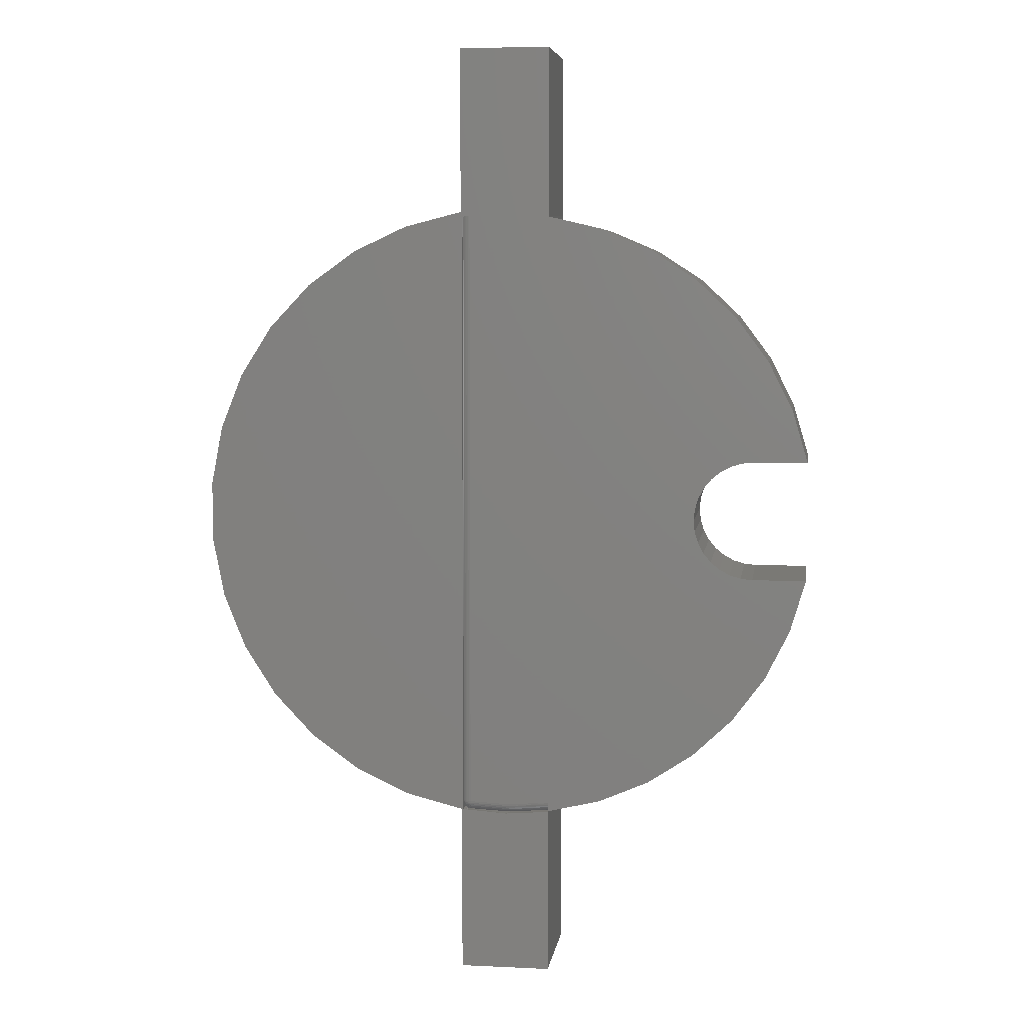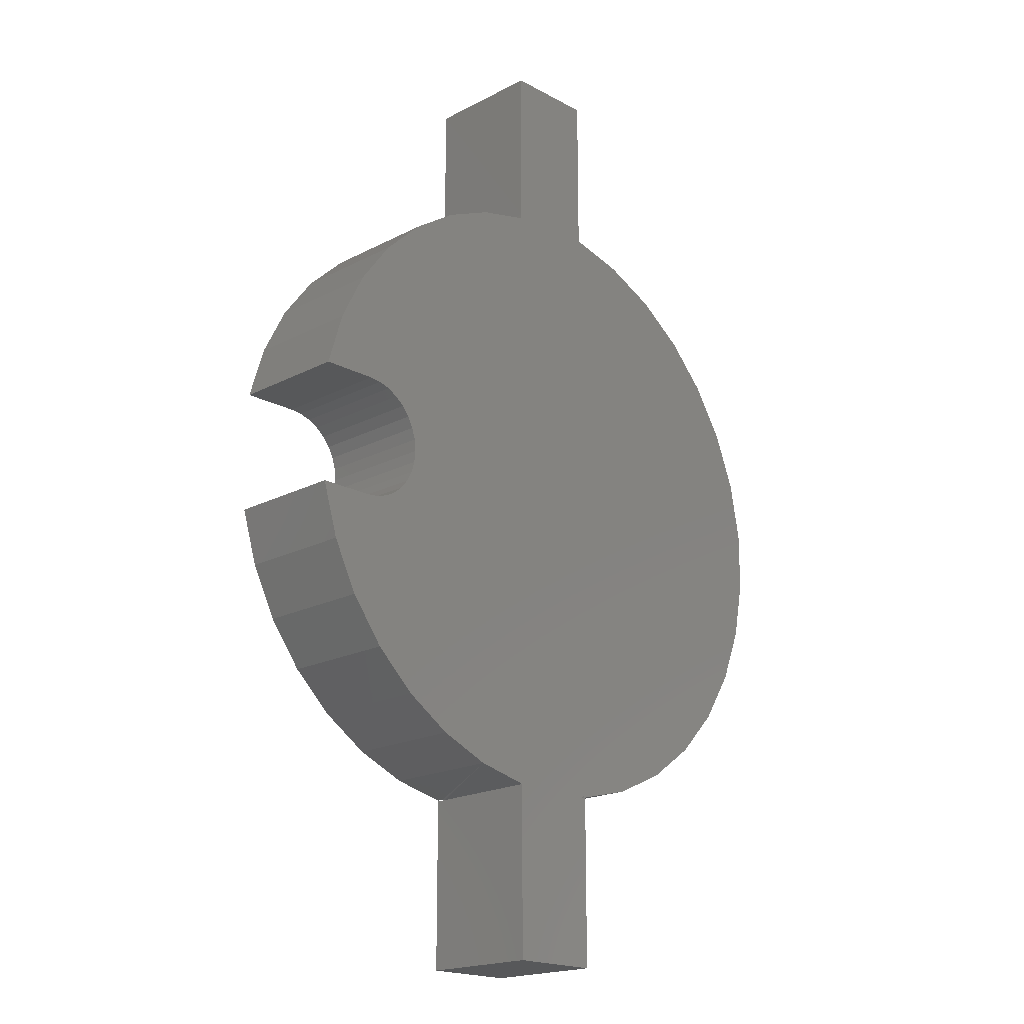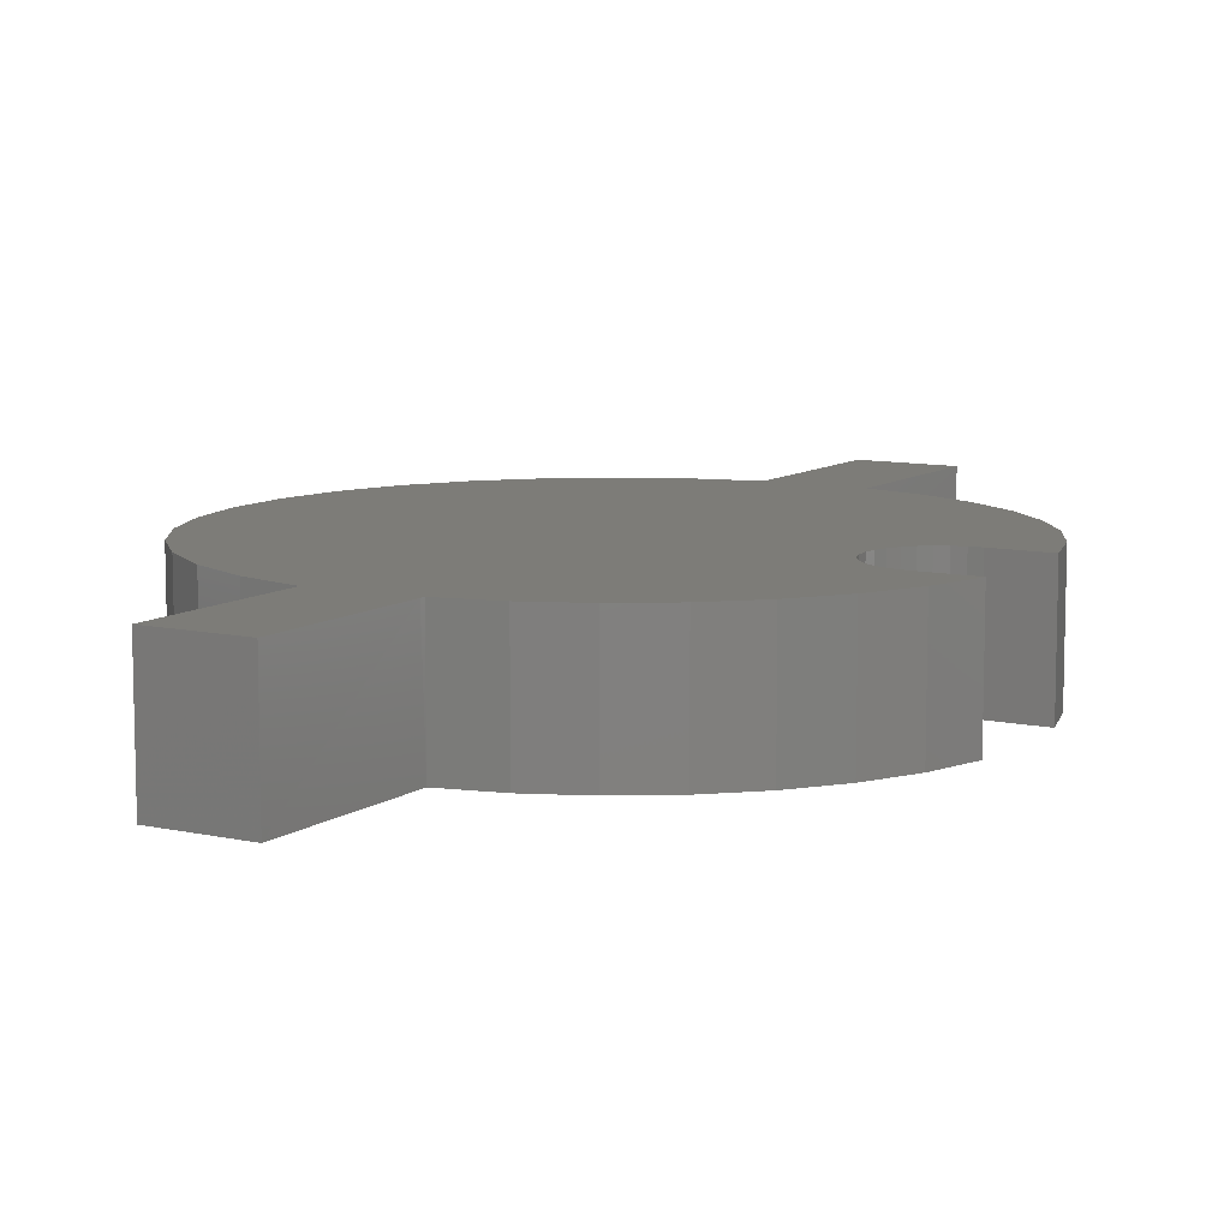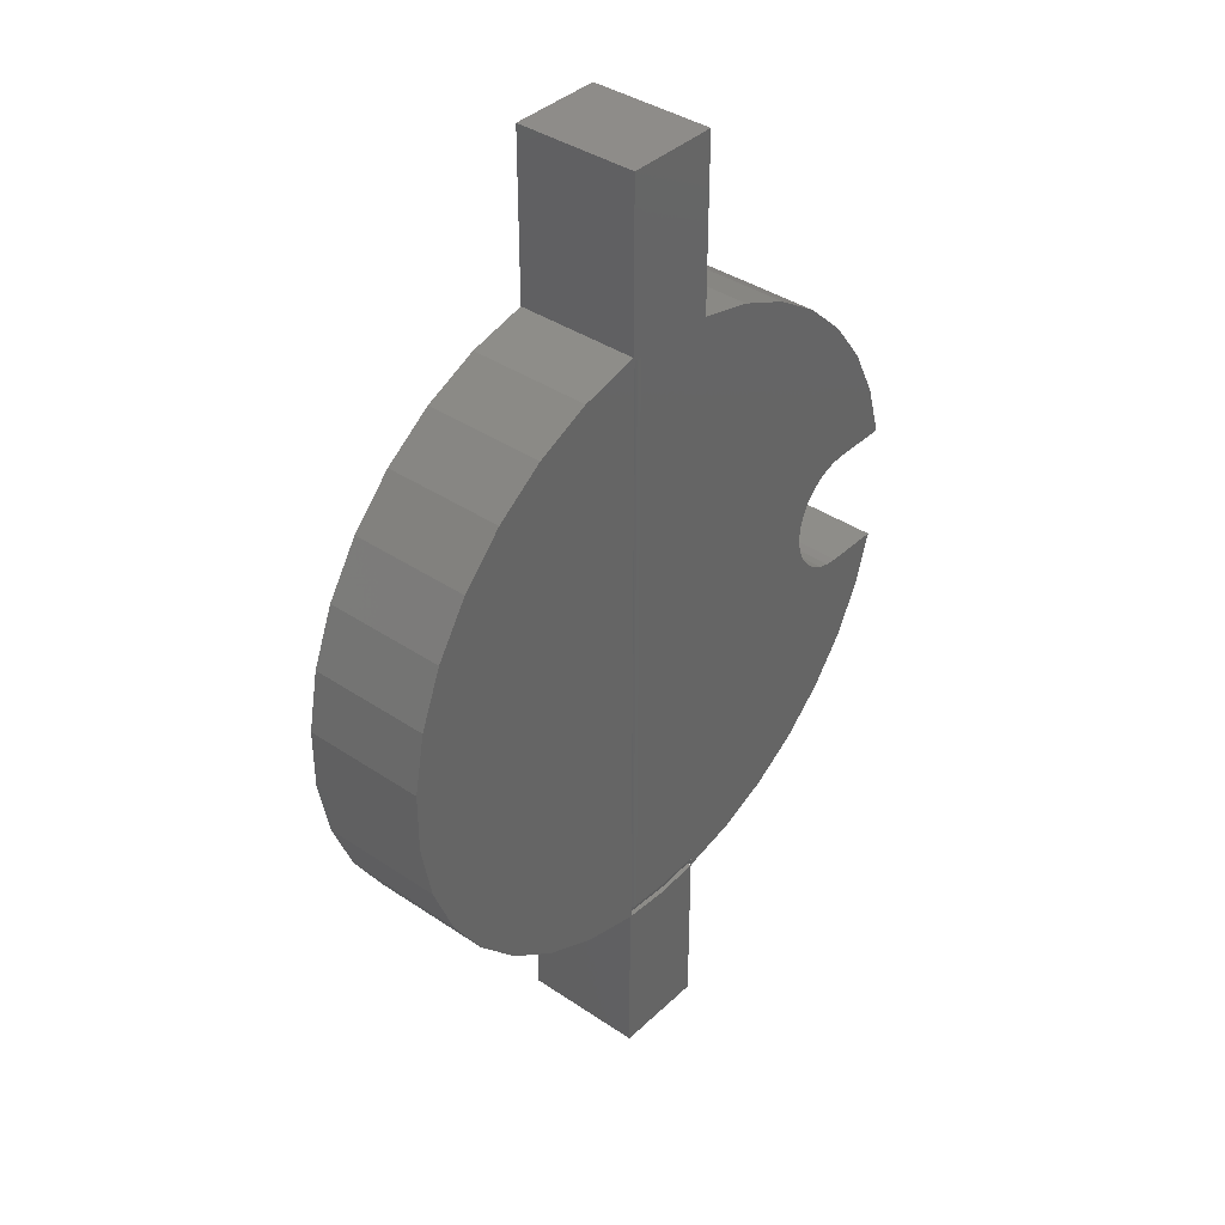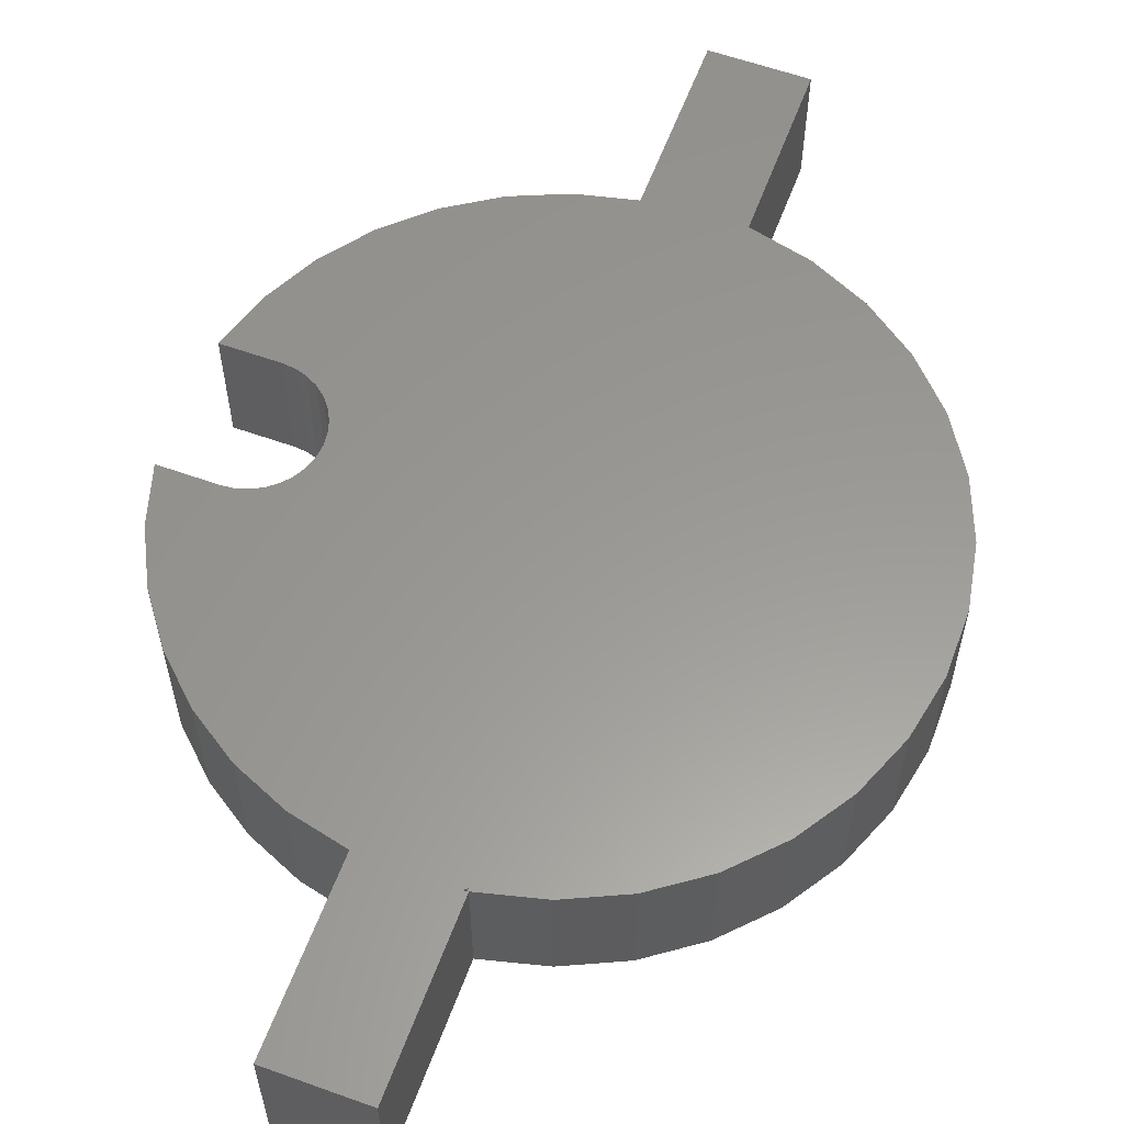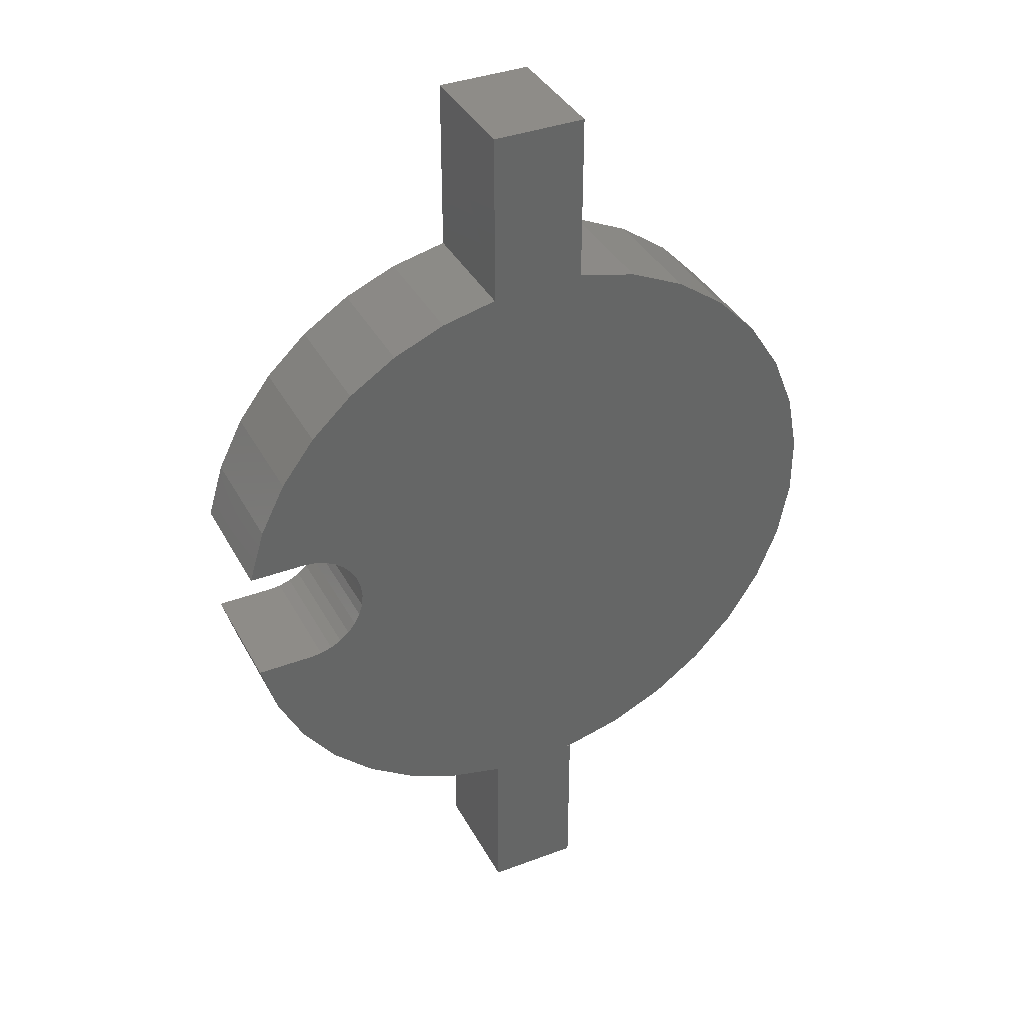
<metadata>
{"format":"stl","ext":"stl","renderer":"f3d","projection":"perspective","resolution":1024,"background":"white","views":[{"elev":6.1,"azim":-171.9,"up":"+Y"},{"elev":-19.1,"azim":-45.5,"up":"+Y"},{"elev":9.5,"azim":-149.5,"up":"+Z"},{"elev":38.5,"azim":130.4,"up":"+Y"},{"elev":59.2,"azim":20.3,"up":"+Z"},{"elev":37.7,"azim":-25.6,"up":"+Y"}]}
</metadata>
<code>
# stl→obj: 186 verts, 369 faces
v 0.1627 -0.4614 0
v 0.07229 -0.4844 0
v 0.07031 -0.4844 0
v 1.01e-05 -0.4896 0
v -0.07056 -0.4832 0
v -0.1547 -0.4636 0
v -0.07056 -0.4686 0
v -0.2341 -0.4296 0
v -0.4844 0.0949 0
v -0.4597 0.1777 0
v -0.3992 0.0949 0
v 0.05798 0.4863 0
v 0.05798 -0.4707 0
v -0.3049 0.0005757 0
v -0.3067 0.01898 0
v -0.07056 0.4844 0
v -0.07031 0.75 0
v 0.07229 0.75 0
v 0.07229 0.4922 0
v 0.07031 0.4847 0
v 0.1628 0.4692 0
v 0.2474 0.4298 0
v 0.323 0.3753 0
v 0.3871 0.3075 0
v 0.4373 0.2288 0
v 0.4718 0.1422 0
v 0.4893 0.05053 0
v 0.4893 -0.04276 0
v 0.4717 -0.1344 0
v 0.4373 -0.2211 0
v 0.3871 -0.2997 0
v 0.323 -0.3675 0
v 0.2473 -0.4221 0
v -0.00624 -0.474 0
v -0.3064 -0.3823 0
v -0.3693 -0.323 0
v -0.4209 -0.2538 0
v -0.4597 -0.1765 0
v -0.4844 -0.09375 0
v -0.3992 -0.09375 0
v -0.3808 -0.09194 0
v -0.3631 -0.08657 0
v -0.3468 -0.07785 0
v -0.3325 -0.06612 0
v -0.3207 -0.05183 0
v -0.312 -0.03552 0
v -0.3067 -0.01783 0
v -0.3631 0.08772 0
v -0.3808 0.09309 0
v -0.4209 0.2549 0
v -0.3207 0.05298 0
v -0.1547 0.4647 0
v -0.312 0.03667 0
v -0.2341 0.4307 0
v -0.3325 0.06727 0
v -0.3064 0.3834 0
v -0.3468 0.079 0
v -0.3693 0.3242 0
v -0.07031 -0.4844 0
v -0.07031 -0.75 0
v 0.07229 -0.75 0
v -0.07031 -0.4832 0.1875
v -0.07031 -0.4844 0.01562
v -0.07031 -0.4844 0.1875
v -0.07031 -0.75 0.1875
v -0.3992 0.0949 0.1875
v -0.4597 0.1777 0.1875
v -0.4844 0.0949 0.1875
v -0.3808 0.09309 0.1875
v 0.07229 -0.75 0.1875
v 0.07035 -0.4847 0.1875
v 0.06446 -0.4849 0.1875
v 0.07224 -0.4841 0.1875
v -0.312 0.03667 0.1875
v -0.3693 0.3242 0.1875
v -0.4209 0.2549 0.1875
v -0.3207 0.05298 0.1875
v -0.3325 0.06727 0.1875
v -0.3468 0.079 0.1875
v -0.3631 0.08772 0.1875
v -0.07056 0.4844 0.1875
v -0.3067 0.01898 0.1875
v -0.3049 0.0005757 0.1875
v 0.06665 -0.4837 0.1875
v -0.07031 0.4922 0.1875
v -0.07031 0.75 0.1875
v 0.06862 -0.4821 0.1875
v 0.07031 -0.4803 0.1875
v 0.07229 0.4919 0.1875
v 0.07229 0.75 0.1875
v -0.3067 -0.01783 0.1875
v -0.312 -0.03552 0.1875
v -0.3207 -0.05183 0.1875
v -0.3325 -0.06612 0.1875
v -0.3468 -0.07785 0.1875
v -0.3631 -0.08657 0.1875
v -0.3808 -0.09194 0.1875
v -0.3992 -0.09375 0.1875
v -0.4844 -0.09375 0.1875
v -0.4597 -0.1765 0.1875
v -0.4209 -0.2538 0.1875
v -0.3693 -0.323 0.1875
v -0.3064 -0.3823 0.1875
v -0.2341 -0.4296 0.1875
v -0.1547 -0.4636 0.1875
v -0.1547 0.4647 0.1875
v -0.2341 0.4307 0.1875
v -0.3064 0.3834 0.1875
v 0.1627 -0.4614 0.1875
v 0.2473 -0.4221 0.1875
v 0.323 -0.3675 0.1875
v 0.3871 -0.2997 0.1875
v 0.4373 -0.2211 0.1875
v 0.4717 -0.1344 0.1875
v 0.4893 -0.04276 0.1875
v 0.4893 0.05053 0.1875
v 0.4718 0.1422 0.1875
v 0.4373 0.2288 0.1875
v 0.3871 0.3075 0.1875
v 0.323 0.3753 0.1875
v 0.2474 0.4298 0.1875
v 0.1628 0.4692 0.1875
v 0.05981 -0.4861 0.0134
v 0.0608 -0.4858 0.01263
v 0.0621 -0.4858 0.01562
v 0.0621 -0.4858 0.1875
v -0.005304 -0.4896 0.01451
v -0.006291 -0.477 0.0003002
v -0.07031 -0.4698 4.449e-05
v -0.006384 -0.4827 0.002633
v -0.07031 -0.4788 0.003706
v -0.07031 -0.4768 0.002267
v -0.006424 -0.485 0.004576
v -0.07031 -0.4842 0.01318
v -0.07031 -0.4836 0.01078
v -0.07056 -0.4832 0.009768
v -0.07031 -0.482 0.007431
v -0.07031 -0.4806 0.005442
v 0.05919 -0.4809 0.003816
v 0.05942 -0.4828 0.00582
v 0.0596 -0.4843 0.008135
v 0.05974 -0.4854 0.01069
v 0.05831 -0.4735 0.0002482
v -0.006339 -0.48 0.001189
v 0.05862 -0.4761 0.000985
v 0.05892 -0.4786 0.002187
v -0.07031 -0.4745 0.001159
v -0.07031 -0.4722 0.000411
v 0.07031 -0.4785 0.009976
v 0.07031 -0.4792 0.01126
v 0.07031 -0.4798 0.01266
v 0.06609 -0.4838 0.01302
v 0.06354 -0.485 0.01278
v 0.06837 -0.4821 0.01335
v 0.06837 -0.4752 0.004848
v 0.07031 -0.4736 0.006494
v 0.07031 -0.475 0.007068
v 0.07031 -0.4802 0.01412
v 0.0608 -0.4792 0.002848
v 0.06837 -0.4772 0.005926
v 0.07031 -0.4763 0.007853
v 0.07031 -0.4722 0.006147
v 0.07031 -0.4775 0.00883
v 0.06354 -0.4788 0.003484
v 0.06609 -0.4781 0.004522
v 0.07031 -0.4707 0.006035
v 0.06837 -0.4707 0.00396
v 0.06837 -0.473 0.004185
v 0.06609 -0.4707 0.002272
v 0.06609 -0.4733 0.002528
v 0.06354 -0.4707 0.001024
v 0.06354 -0.4736 0.001304
v 0.0608 -0.4707 0.000258
v 0.0608 -0.4737 0.0005533
v 0.07031 -0.4803 0.01562
v 0.06862 -0.4821 0.01562
v 0.06665 -0.4837 0.01562
v 0.06446 -0.4849 0.01562
v 0.0608 -0.4766 0.001428
v 0.06354 -0.4763 0.002135
v 0.06609 -0.4758 0.003288
v 0.07031 0.4847 0.006035
v 0.06845 0.4849 0.00403
v 0.06616 0.4852 0.002312
v 0.06359 0.4856 0.001042
v 0.06083 0.4859 0.0002624
f 1 2 3
f 2 4 3
f 5 6 7
f 6 8 7
f 9 10 11
f 12 13 14
f 12 14 15
f 12 15 16
f 12 16 17
f 12 17 18
f 12 18 19
f 20 12 19
f 20 19 21
f 20 21 22
f 20 22 23
f 20 23 24
f 20 24 25
f 20 25 26
f 20 26 27
f 20 27 28
f 20 28 29
f 20 29 30
f 20 30 31
f 20 31 32
f 20 32 33
f 20 33 1
f 20 1 3
f 13 34 7
f 13 7 8
f 13 8 35
f 13 35 36
f 13 36 37
f 13 37 38
f 13 38 39
f 13 39 40
f 13 40 41
f 13 41 42
f 13 42 43
f 13 43 44
f 13 44 45
f 13 45 46
f 13 46 47
f 13 47 14
f 48 49 50
f 50 49 11
f 50 11 10
f 51 52 53
f 53 52 16
f 53 16 15
f 52 51 54
f 54 51 55
f 54 55 56
f 56 55 57
f 56 57 58
f 58 57 48
f 58 48 50
f 59 4 60
f 60 4 2
f 60 2 61
f 62 63 64
f 65 64 60
f 60 64 63
f 60 63 59
f 66 67 68
f 66 69 67
f 70 71 72
f 70 73 71
f 74 75 76
f 74 76 77
f 77 76 78
f 78 76 67
f 78 67 79
f 79 67 80
f 80 67 69
f 81 82 83
f 81 83 84
f 81 84 85
f 86 85 84
f 86 84 87
f 86 87 88
f 86 88 89
f 86 89 90
f 84 83 91
f 84 91 92
f 84 92 93
f 84 93 94
f 84 94 95
f 84 95 96
f 84 96 97
f 84 97 98
f 84 98 99
f 84 99 100
f 84 100 101
f 84 101 102
f 84 102 103
f 84 103 104
f 84 104 105
f 84 105 62
f 84 62 72
f 82 81 106
f 82 106 107
f 82 107 108
f 82 108 75
f 82 75 74
f 88 71 73
f 88 73 109
f 88 109 110
f 88 110 111
f 88 111 112
f 88 112 113
f 88 113 114
f 88 114 115
f 88 115 116
f 88 116 117
f 88 117 118
f 88 118 119
f 88 119 120
f 88 120 121
f 88 121 122
f 88 122 89
f 65 70 64
f 64 70 72
f 64 72 62
f 60 61 65
f 65 61 70
f 3 4 123
f 3 123 124
f 3 124 125
f 3 125 126
f 3 126 72
f 3 72 71
f 123 4 127
f 127 4 59
f 127 59 63
f 19 89 21
f 21 89 122
f 21 122 22
f 22 122 121
f 22 121 23
f 23 121 120
f 23 120 24
f 24 120 119
f 24 119 25
f 25 119 118
f 25 118 26
f 26 118 117
f 26 117 27
f 27 117 116
f 27 116 28
f 28 116 115
f 28 115 29
f 29 115 114
f 29 114 30
f 30 114 113
f 30 113 31
f 31 113 112
f 31 112 32
f 32 112 111
f 32 111 33
f 33 111 110
f 33 110 1
f 1 110 109
f 1 109 2
f 2 109 73
f 7 128 129
f 7 34 128
f 130 131 132
f 133 63 134
f 133 134 135
f 133 135 136
f 133 136 137
f 133 137 138
f 133 138 131
f 133 131 130
f 133 130 139
f 133 139 140
f 133 140 141
f 133 141 142
f 133 142 123
f 133 123 127
f 133 127 63
f 34 13 128
f 128 13 143
f 128 143 144
f 144 143 145
f 144 145 130
f 130 145 146
f 130 146 139
f 130 132 144
f 144 132 147
f 144 147 128
f 128 147 148
f 128 148 129
f 141 149 150
f 150 151 141
f 141 151 142
f 151 152 142
f 142 152 153
f 142 153 124
f 152 151 154
f 140 149 141
f 155 156 157
f 151 158 154
f 123 142 124
f 159 139 146
f 160 157 161
f 162 156 155
f 163 149 140
f 163 140 139
f 163 139 159
f 163 159 164
f 163 164 165
f 163 165 160
f 163 160 161
f 166 162 167
f 167 162 168
f 167 168 169
f 169 168 170
f 169 170 171
f 171 170 172
f 171 172 173
f 173 172 174
f 173 174 13
f 13 174 143
f 158 175 154
f 154 175 176
f 154 176 152
f 152 176 177
f 152 177 153
f 153 177 178
f 153 178 124
f 124 178 125
f 146 145 159
f 159 145 179
f 159 179 164
f 164 179 180
f 164 180 165
f 165 180 181
f 165 181 160
f 160 181 155
f 160 155 157
f 145 143 179
f 179 143 174
f 179 174 180
f 180 174 172
f 180 172 181
f 181 172 170
f 181 170 155
f 155 170 168
f 155 168 162
f 126 125 72
f 72 125 178
f 72 178 84
f 84 178 177
f 84 177 87
f 87 177 176
f 87 176 88
f 88 176 175
f 20 166 182
f 3 71 88
f 3 88 175
f 3 175 158
f 3 158 151
f 3 151 150
f 3 150 149
f 3 149 163
f 3 163 161
f 3 161 157
f 3 157 156
f 3 156 162
f 3 162 166
f 3 166 20
f 70 61 73
f 73 61 2
f 86 17 85
f 85 17 16
f 85 16 81
f 18 17 90
f 90 17 86
f 40 39 98
f 98 39 99
f 14 82 15
f 15 82 74
f 15 74 53
f 53 74 77
f 53 77 51
f 51 77 78
f 51 78 55
f 55 78 79
f 55 79 57
f 57 79 80
f 57 80 48
f 48 80 69
f 48 69 49
f 49 69 66
f 49 66 11
f 82 14 83
f 83 14 47
f 83 47 91
f 91 47 46
f 91 46 92
f 92 46 45
f 92 45 93
f 93 45 44
f 93 44 94
f 94 44 43
f 94 43 95
f 95 43 42
f 95 42 96
f 96 42 41
f 96 41 97
f 97 41 40
f 97 40 98
f 9 11 68
f 68 11 66
f 5 148 147
f 5 147 132
f 5 132 131
f 5 131 138
f 5 138 137
f 5 137 136
f 105 6 5
f 105 5 136
f 105 136 135
f 105 135 134
f 105 134 63
f 105 63 62
f 6 105 8
f 8 105 104
f 8 104 35
f 35 104 103
f 35 103 36
f 36 103 102
f 36 102 37
f 37 102 101
f 37 101 38
f 38 101 100
f 38 100 39
f 39 100 99
f 89 19 90
f 90 19 18
f 20 182 183
f 20 183 184
f 20 184 185
f 20 185 186
f 13 12 173
f 173 12 186
f 173 186 171
f 171 186 185
f 171 185 169
f 169 185 184
f 169 184 167
f 167 184 183
f 167 183 166
f 166 183 182
f 9 68 10
f 10 68 67
f 10 67 50
f 50 67 76
f 50 76 58
f 58 76 75
f 58 75 56
f 56 75 108
f 56 108 54
f 54 108 107
f 54 107 52
f 52 107 106
f 52 106 16
f 16 106 81

</code>
